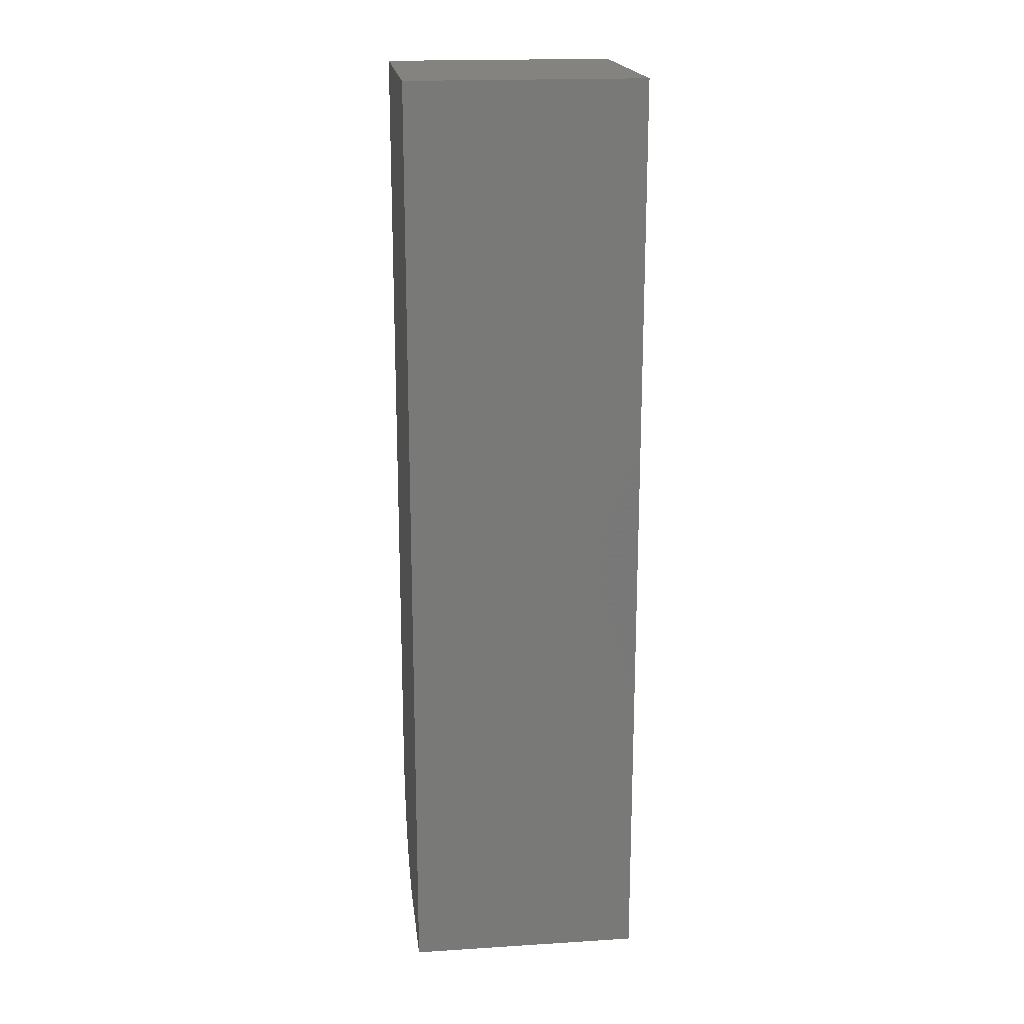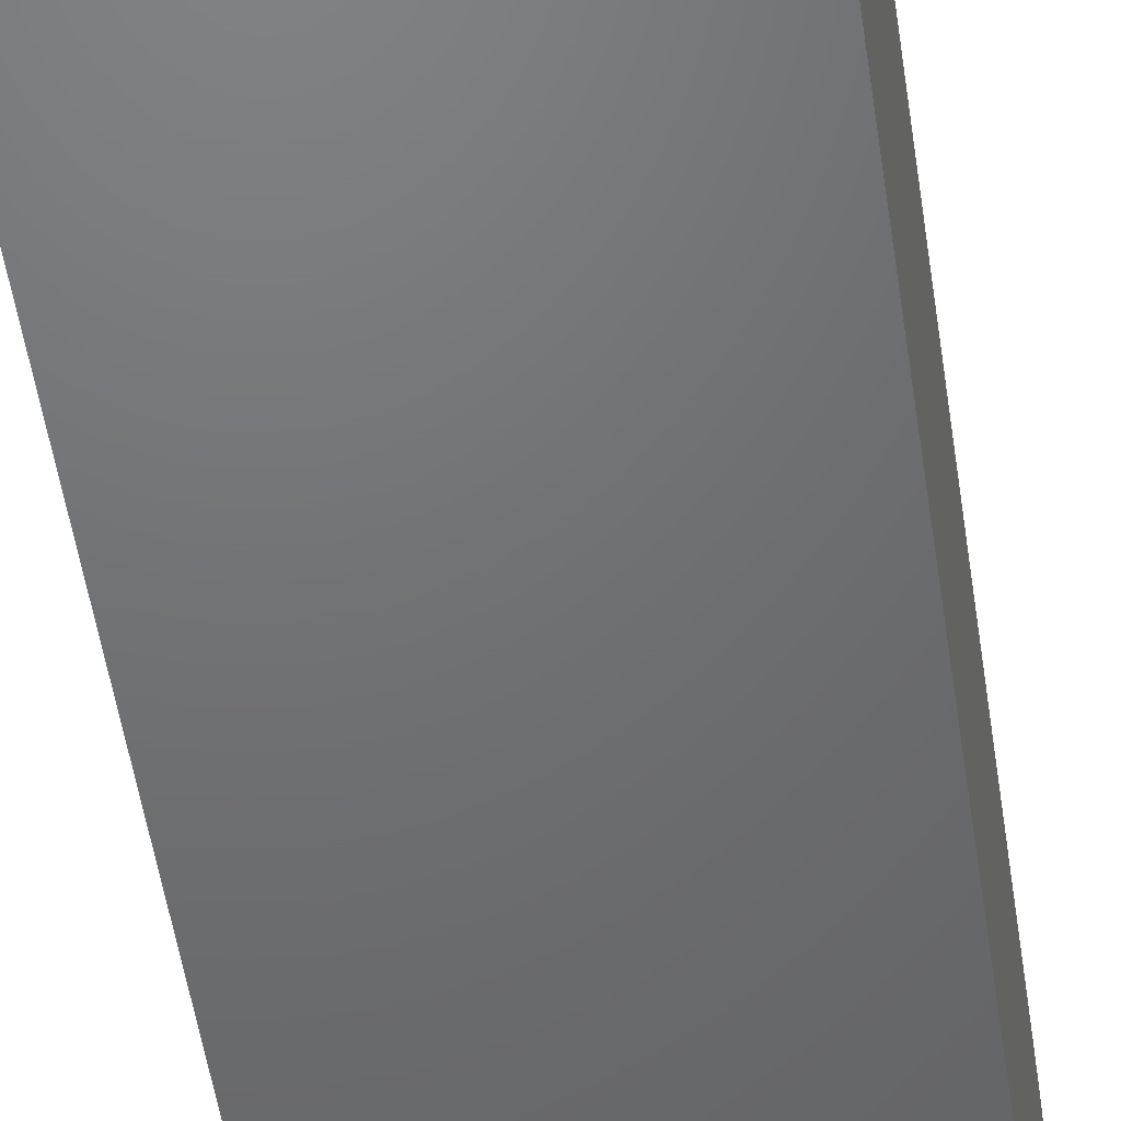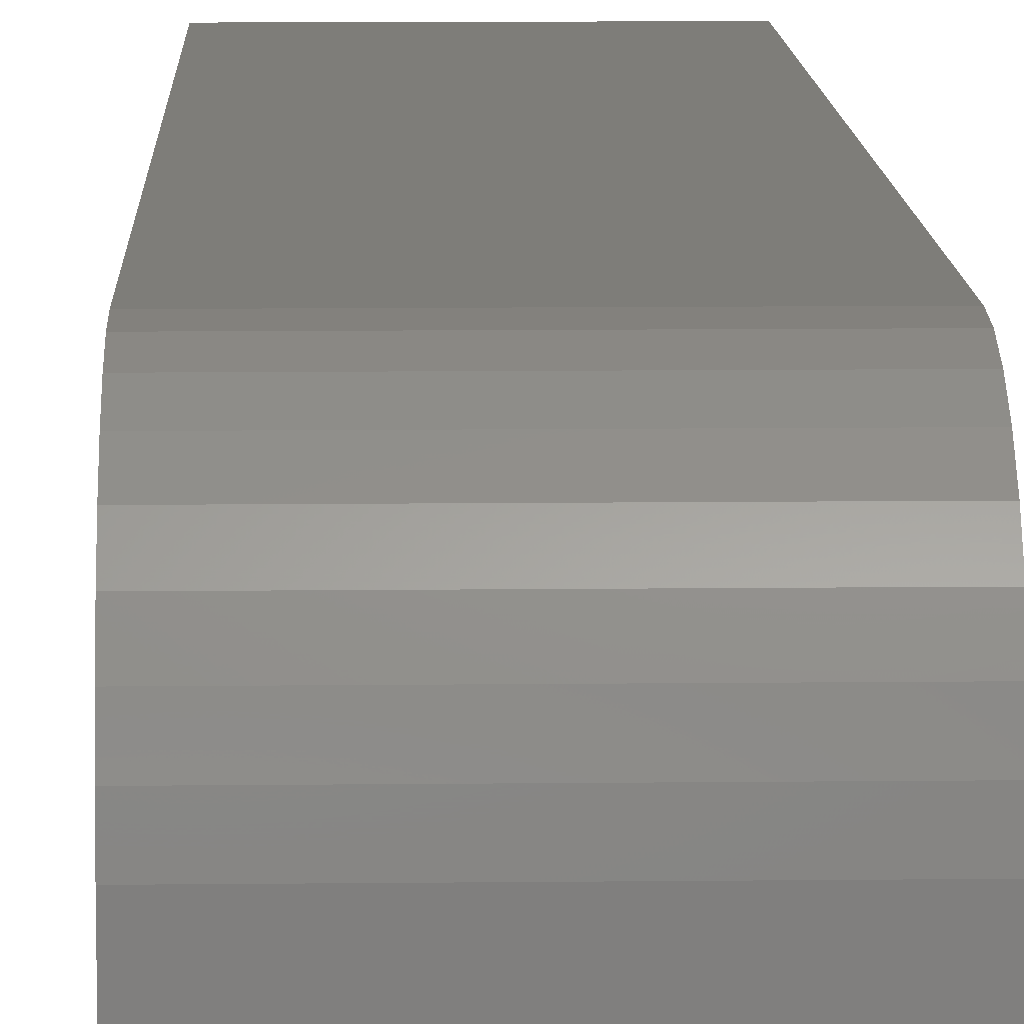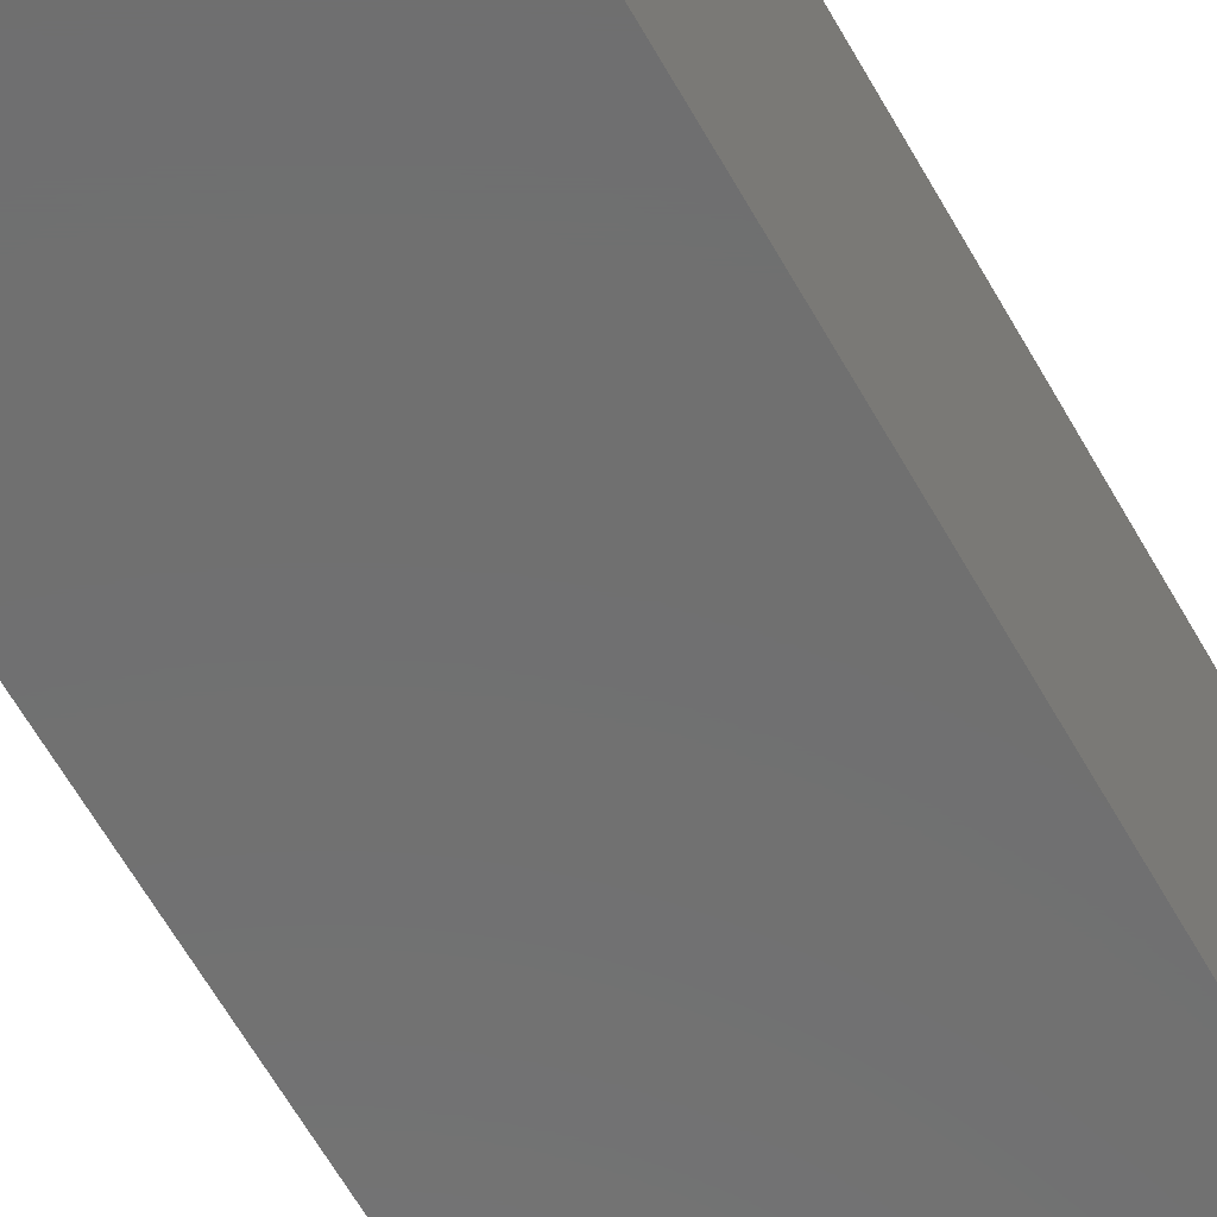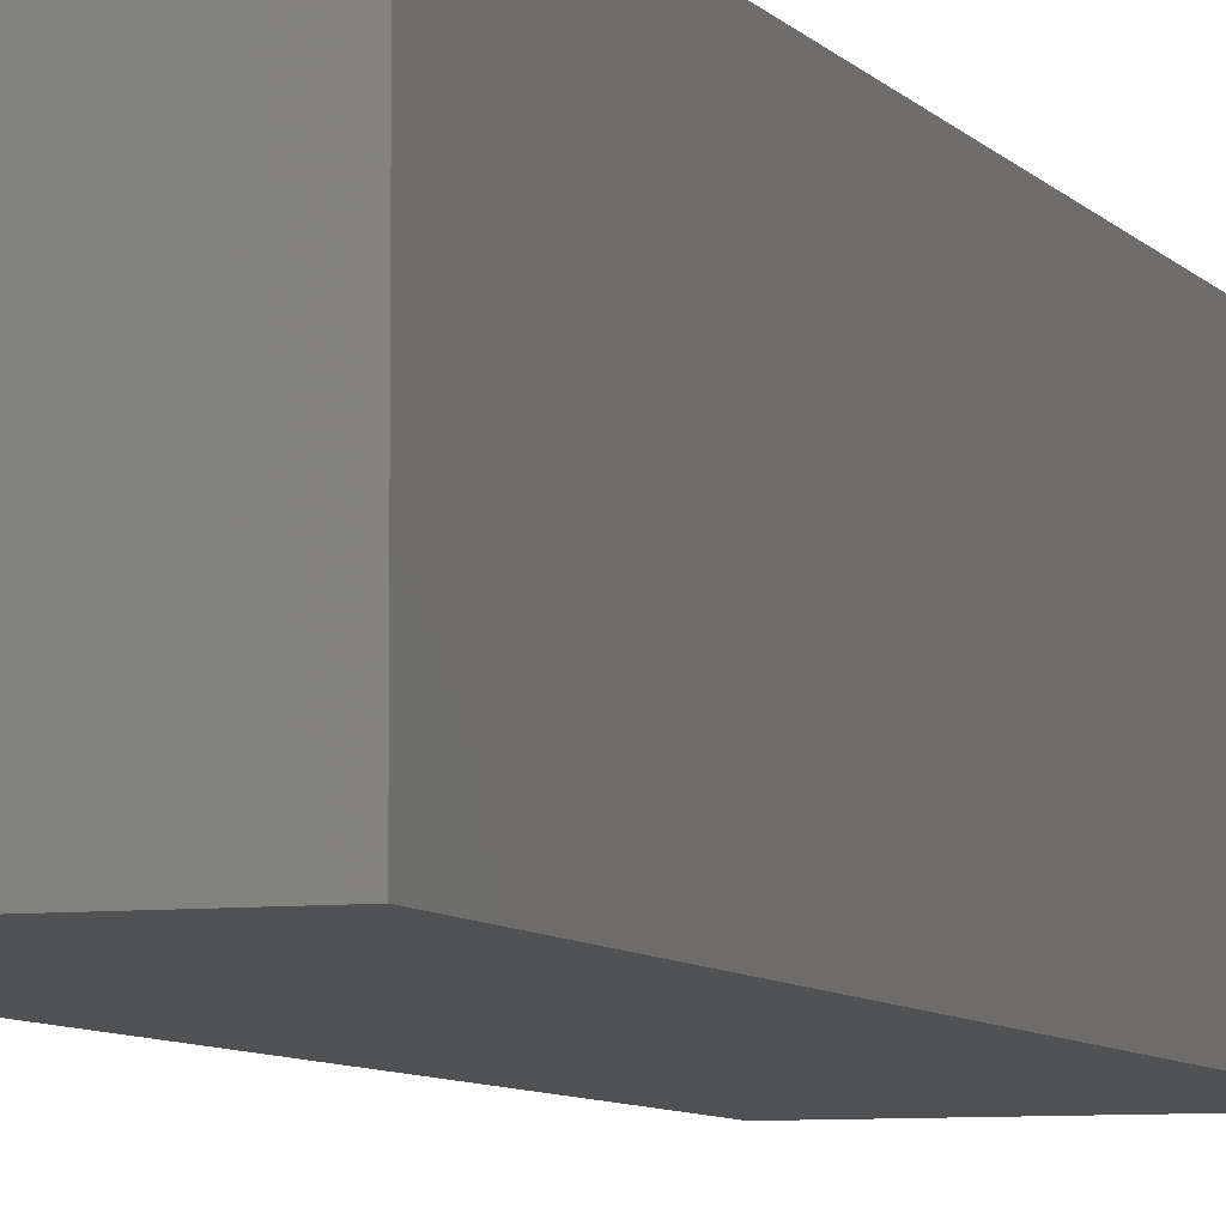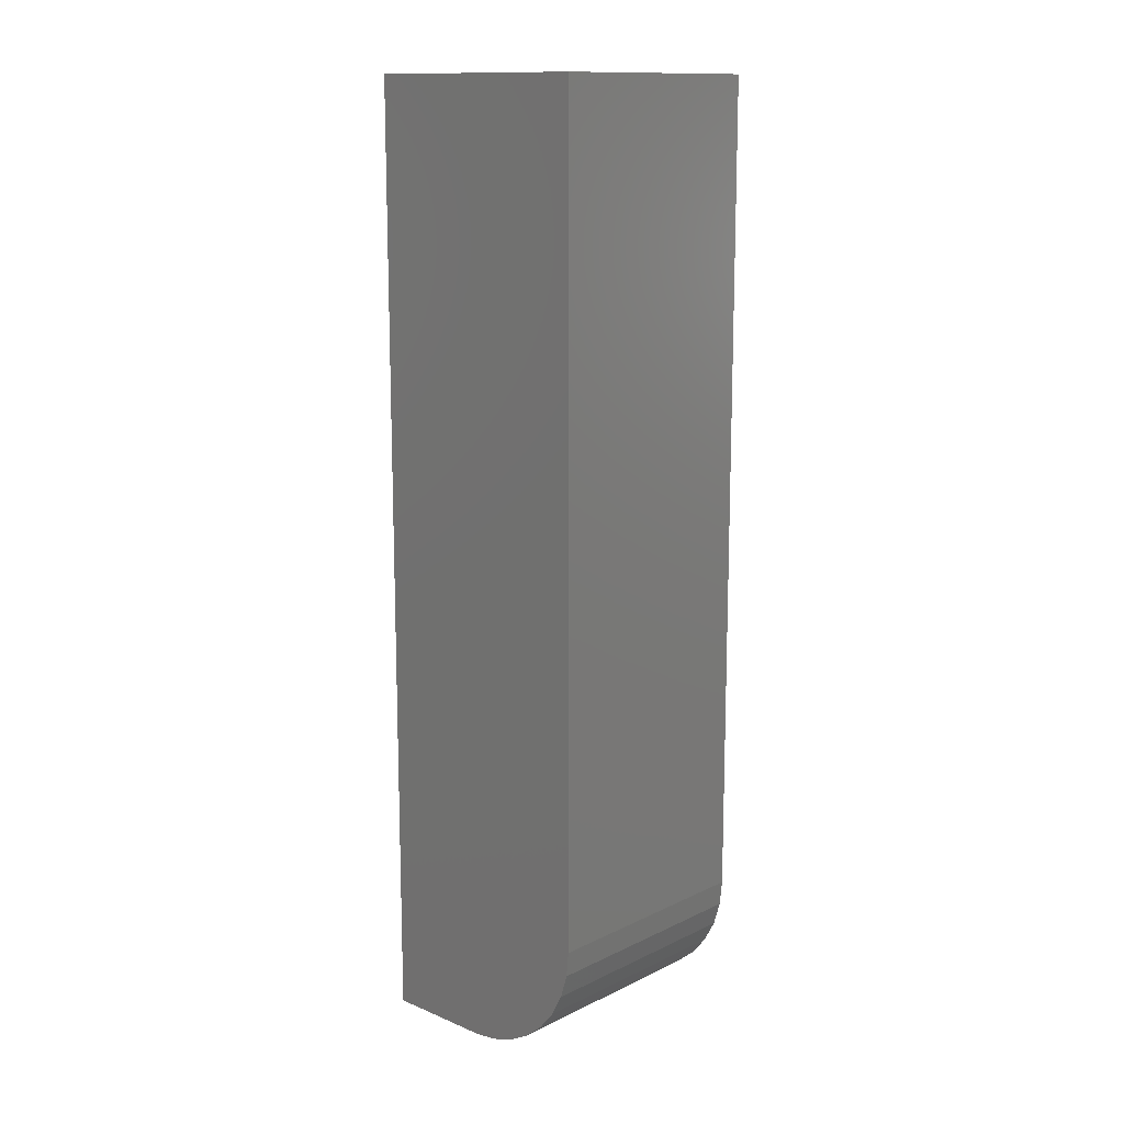
<metadata>
{"format":"stl","ext":"stl","renderer":"f3d","projection":"perspective","resolution":1024,"background":"white","views":[{"elev":18.8,"azim":-6.8,"up":"+Z"},{"elev":-49.1,"azim":8.1,"up":"+Y"},{"elev":10.2,"azim":178.4,"up":"+Y"},{"elev":-61.5,"azim":-150.9,"up":"+Y"},{"elev":-6.8,"azim":19.5,"up":"+Y"},{"elev":13.4,"azim":132.9,"up":"+Z"}]}
</metadata>
<code>
# stl→obj: 24 verts, 44 faces
v -0.09375 -0.09375 0
v -0.09375 -0.007812 0
v 0.09375 -0.09375 0
v 0.09375 -0.007812 0
v -0.09375 0.09375 0.1016
v -0.09375 0.0918 0.08175
v -0.09375 0.08602 0.0627
v -0.09375 0.07663 0.04514
v -0.09375 0.064 0.02975
v -0.09375 0.04861 0.01712
v -0.09375 0.03105 0.007731
v -0.09375 0.012 0.001951
v -0.09375 -0.09375 0.75
v -0.09375 0.09375 0.75
v 0.09375 0.09375 0.1016
v 0.09375 0.09375 0.75
v 0.09375 0.012 0.001951
v 0.09375 -0.09375 0.75
v 0.09375 0.03105 0.007731
v 0.09375 0.04861 0.01712
v 0.09375 0.064 0.02975
v 0.09375 0.07663 0.04514
v 0.09375 0.08602 0.0627
v 0.09375 0.0918 0.08175
f 1 2 3
f 3 2 4
f 5 6 7
f 5 7 8
f 5 8 9
f 5 9 10
f 5 10 11
f 5 11 12
f 5 12 2
f 5 2 1
f 5 1 13
f 5 13 14
f 15 5 16
f 16 5 14
f 4 17 3
f 15 16 18
f 15 18 3
f 15 3 17
f 15 17 19
f 15 19 20
f 15 20 21
f 15 21 22
f 15 22 23
f 15 23 24
f 4 2 17
f 17 2 12
f 17 12 19
f 19 12 11
f 19 11 20
f 20 11 10
f 20 10 21
f 21 10 9
f 21 9 22
f 22 9 8
f 22 8 23
f 23 8 7
f 23 7 24
f 24 7 6
f 24 6 15
f 15 6 5
f 13 18 14
f 14 18 16
f 1 3 13
f 13 3 18

</code>
